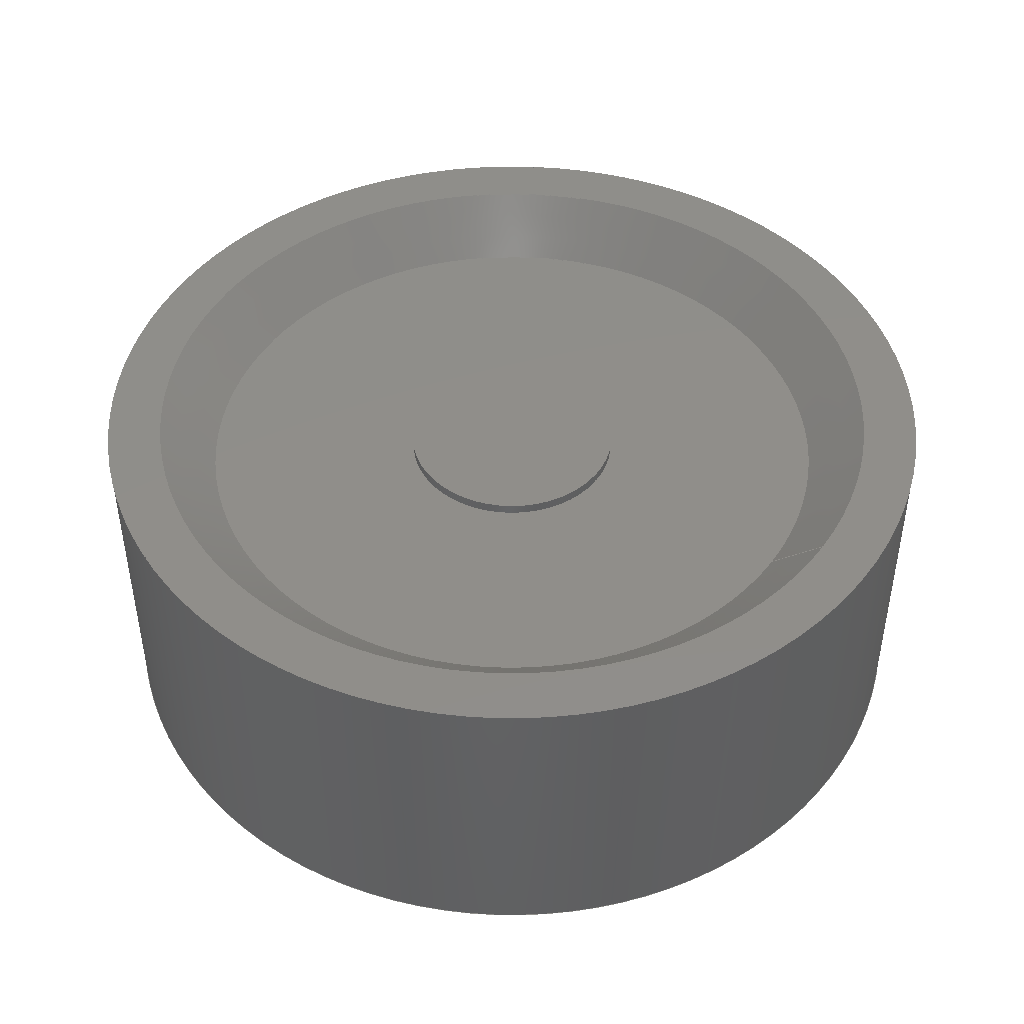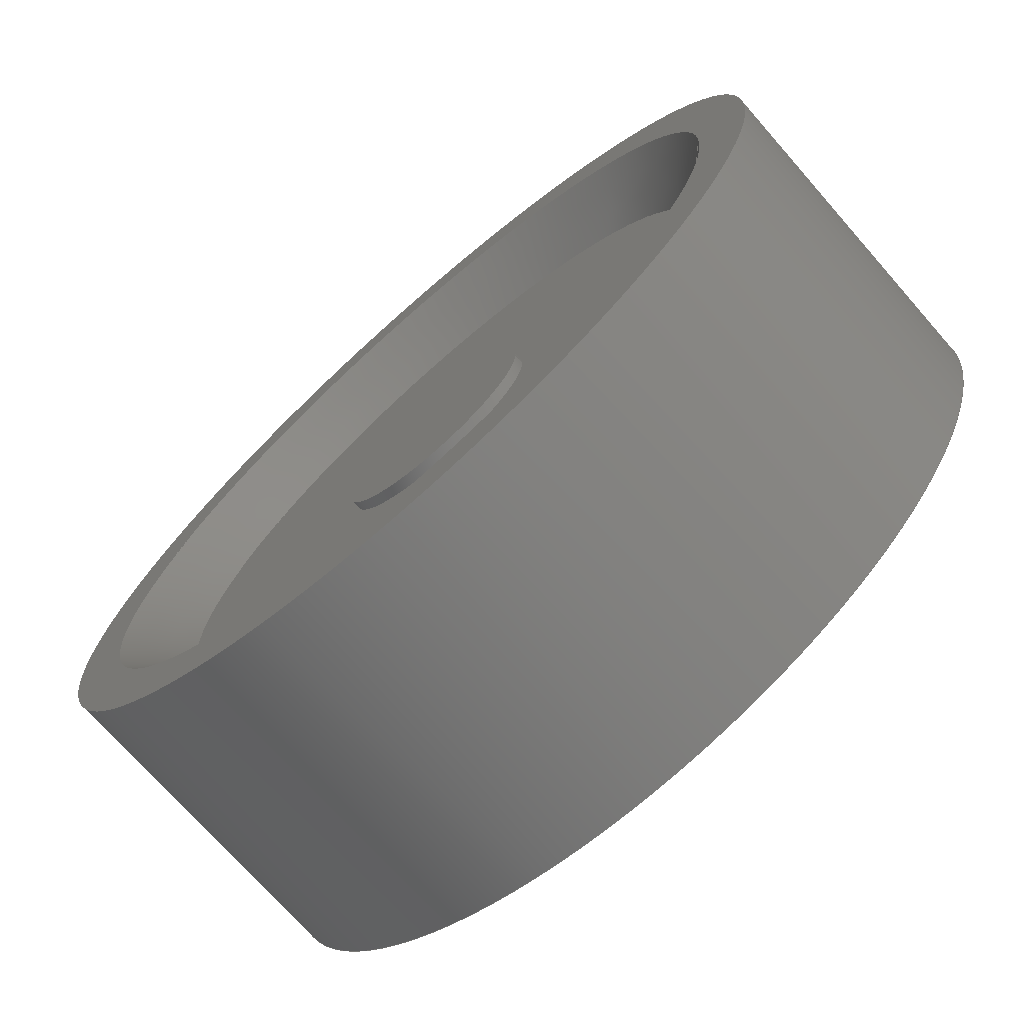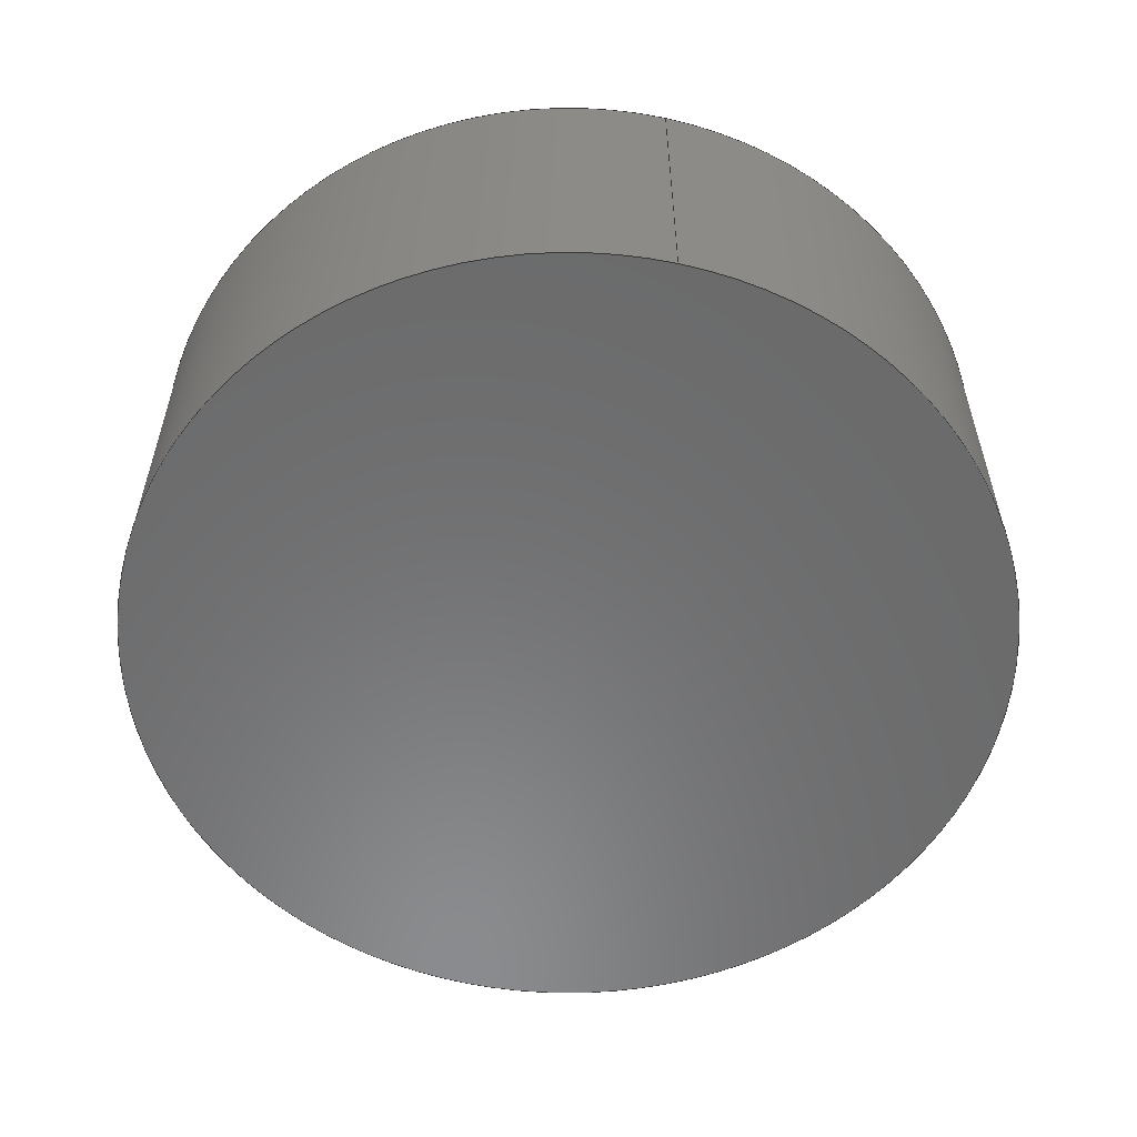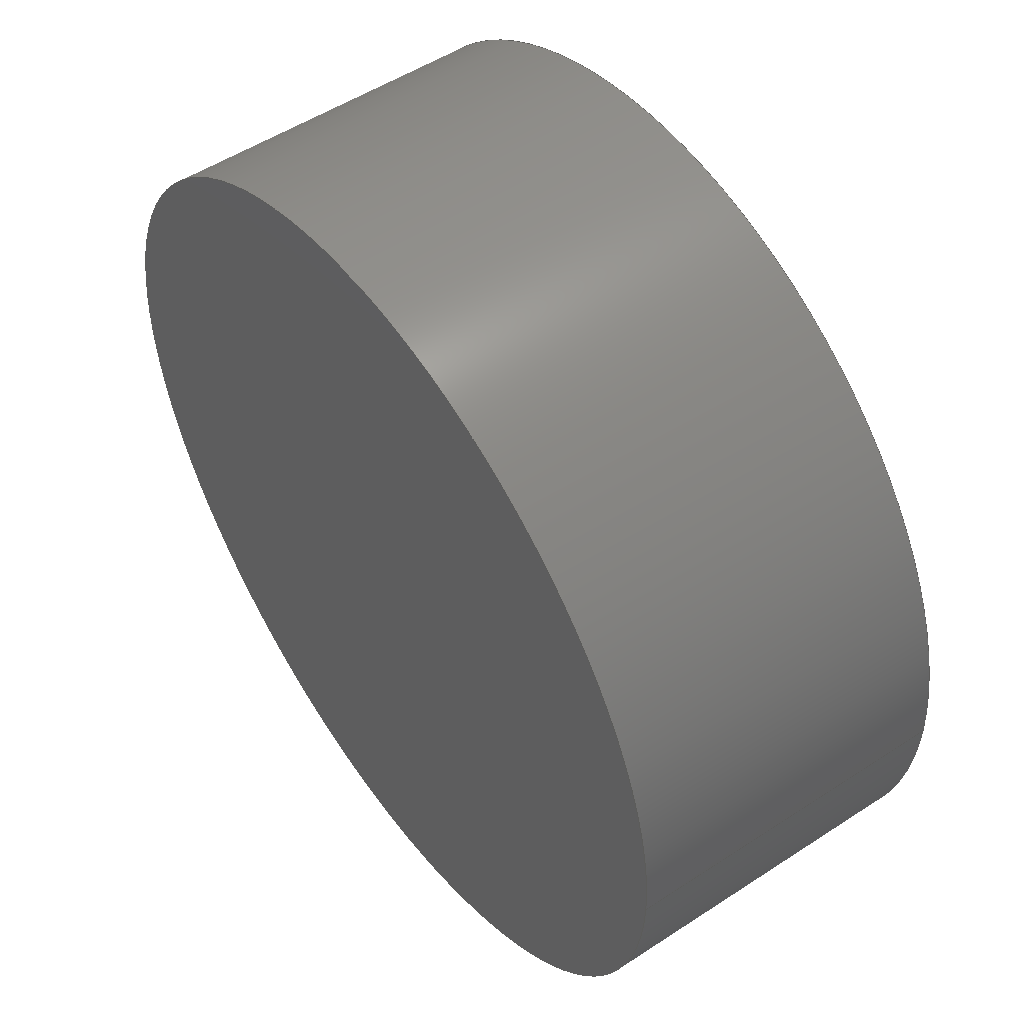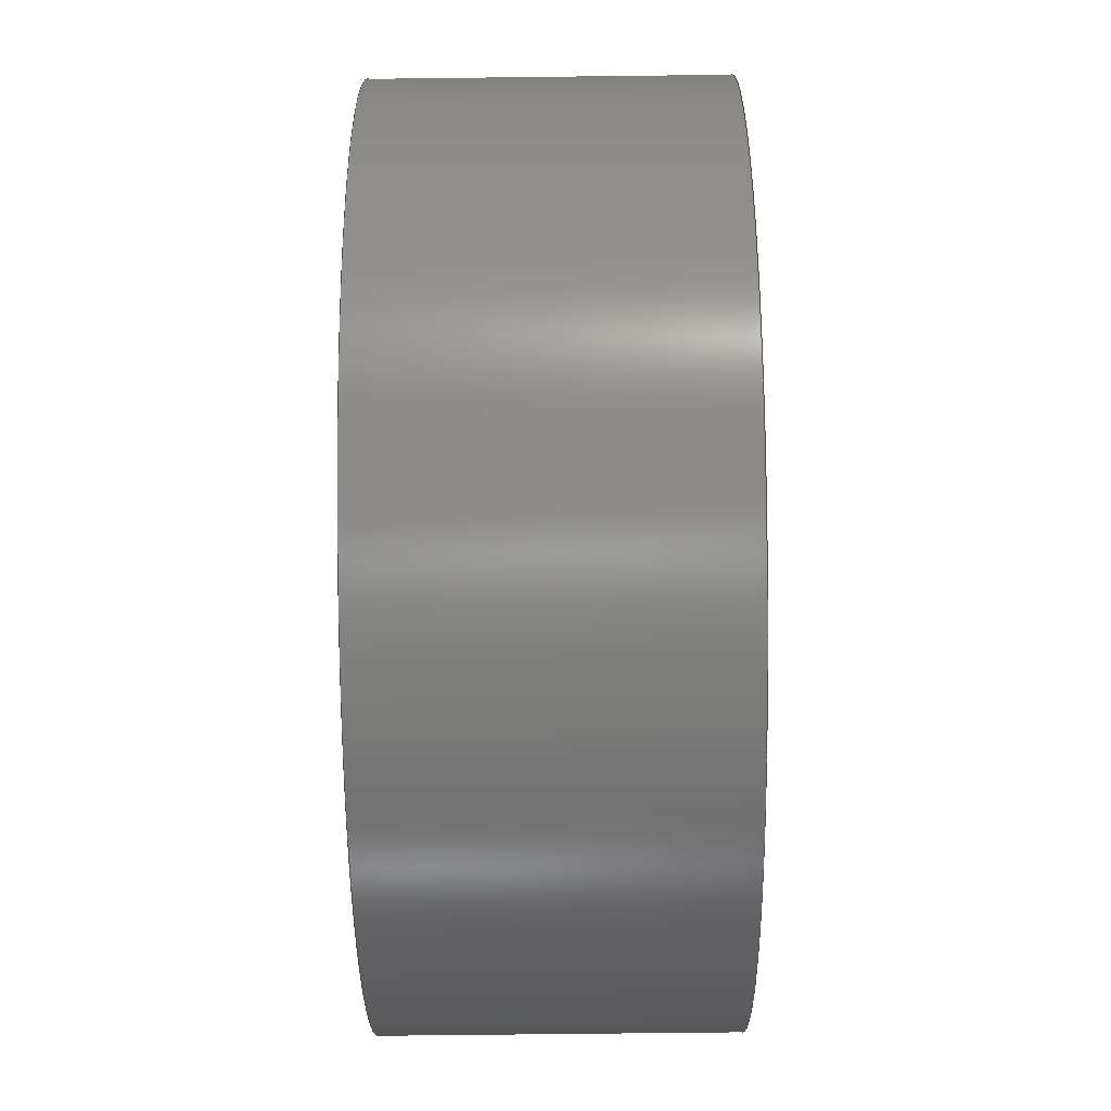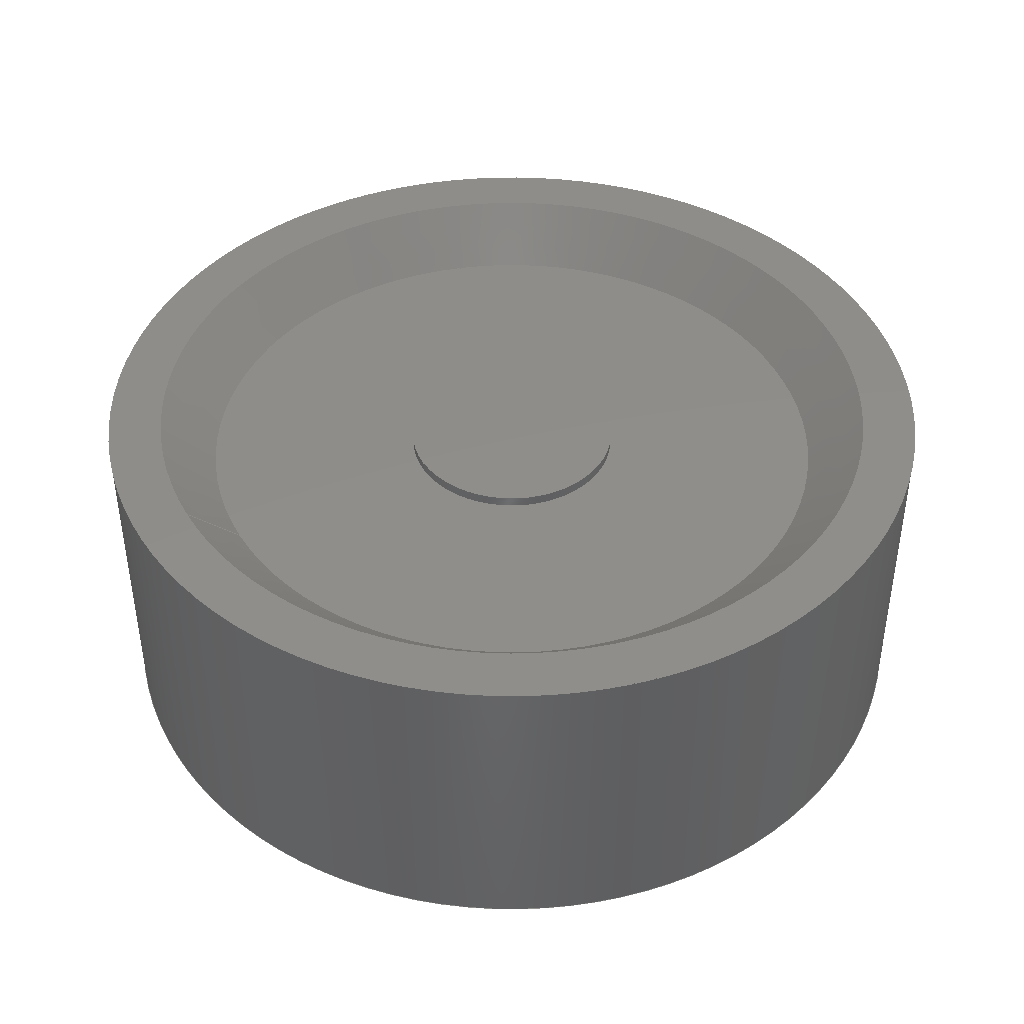
<metadata>
{"format":"step","ext":"step","renderer":"f3d","projection":"perspective","resolution":1024,"background":"white","views":[{"elev":45.3,"azim":33.7,"up":"+Z"},{"elev":-72.5,"azim":41.3,"up":"+Y"},{"elev":-56.9,"azim":-102.7,"up":"+Z"},{"elev":51.9,"azim":-125.4,"up":"+Y"},{"elev":-64.7,"azim":90.7,"up":"+Y"},{"elev":42.4,"azim":151.4,"up":"+Z"}]}
</metadata>
<code>
ISO-10303-21;
DATA;
#1=MECHANICAL_DESIGN_GEOMETRIC_PRESENTATION_REPRESENTATION('',(#8,#9,
#10,#11,#12,#13),#172);
#2=SHAPE_REPRESENTATION_RELATIONSHIP('SRR','None',#182,#3);
#3=ADVANCED_BREP_SHAPE_REPRESENTATION('',(#4),#171);
#4=MANIFOLD_SOLID_BREP('Body1',#88);
#5=FACE_BOUND('',#29,.T.);
#6=FACE_BOUND('',#31,.T.);
#7=CONICAL_SURFACE('',#106,3.25,0.7854);
#8=STYLED_ITEM('',(#192),#83);
#9=STYLED_ITEM('',(#192),#84);
#10=STYLED_ITEM('',(#193),#85);
#11=STYLED_ITEM('',(#194),#86);
#12=STYLED_ITEM('',(#194),#87);
#13=STYLED_ITEM('',(#191),#4);
#14=PLANE('',#105);
#15=PLANE('',#109);
#16=PLANE('',#111);
#17=PLANE('',#114);
#18=FACE_OUTER_BOUND('',#25,.T.);
#19=FACE_OUTER_BOUND('',#26,.T.);
#20=FACE_OUTER_BOUND('',#27,.T.);
#21=FACE_OUTER_BOUND('',#28,.T.);
#22=FACE_OUTER_BOUND('',#30,.T.);
#23=FACE_OUTER_BOUND('',#32,.T.);
#24=FACE_OUTER_BOUND('',#33,.T.);
#25=EDGE_LOOP('',(#61,#62,#63,#64));
#26=EDGE_LOOP('',(#65));
#27=EDGE_LOOP('',(#66,#67,#68,#69));
#28=EDGE_LOOP('',(#70));
#29=EDGE_LOOP('',(#71));
#30=EDGE_LOOP('',(#72));
#31=EDGE_LOOP('',(#73));
#32=EDGE_LOOP('',(#74,#75,#76,#77));
#33=EDGE_LOOP('',(#78));
#34=LINE('',#151,#37);
#35=LINE('',#158,#38);
#36=LINE('',#166,#39);
#37=VECTOR('',#121,1);
#38=VECTOR('',#130,3.25);
#39=VECTOR('',#141,4);
#40=CIRCLE('',#103,1);
#41=CIRCLE('',#104,1);
#42=CIRCLE('',#107,3.5);
#43=CIRCLE('',#108,3);
#44=CIRCLE('',#110,4);
#45=CIRCLE('',#113,4);
#46=VERTEX_POINT('',#148);
#47=VERTEX_POINT('',#150);
#48=VERTEX_POINT('',#155);
#49=VERTEX_POINT('',#157);
#50=VERTEX_POINT('',#161);
#51=VERTEX_POINT('',#165);
#52=EDGE_CURVE('',#46,#46,#40,.T.);
#53=EDGE_CURVE('',#46,#47,#34,.T.);
#54=EDGE_CURVE('',#47,#47,#41,.T.);
#55=EDGE_CURVE('',#48,#48,#42,.T.);
#56=EDGE_CURVE('',#48,#49,#35,.T.);
#57=EDGE_CURVE('',#49,#49,#43,.T.);
#58=EDGE_CURVE('',#50,#50,#44,.T.);
#59=EDGE_CURVE('',#50,#51,#36,.T.);
#60=EDGE_CURVE('',#51,#51,#45,.T.);
#61=ORIENTED_EDGE('',*,*,#52,.F.);
#62=ORIENTED_EDGE('',*,*,#53,.T.);
#63=ORIENTED_EDGE('',*,*,#54,.F.);
#64=ORIENTED_EDGE('',*,*,#53,.F.);
#65=ORIENTED_EDGE('',*,*,#52,.T.);
#66=ORIENTED_EDGE('',*,*,#55,.T.);
#67=ORIENTED_EDGE('',*,*,#56,.T.);
#68=ORIENTED_EDGE('',*,*,#57,.T.);
#69=ORIENTED_EDGE('',*,*,#56,.F.);
#70=ORIENTED_EDGE('',*,*,#58,.T.);
#71=ORIENTED_EDGE('',*,*,#55,.F.);
#72=ORIENTED_EDGE('',*,*,#57,.F.);
#73=ORIENTED_EDGE('',*,*,#54,.T.);
#74=ORIENTED_EDGE('',*,*,#58,.F.);
#75=ORIENTED_EDGE('',*,*,#59,.T.);
#76=ORIENTED_EDGE('',*,*,#60,.T.);
#77=ORIENTED_EDGE('',*,*,#59,.F.);
#78=ORIENTED_EDGE('',*,*,#60,.F.);
#79=CYLINDRICAL_SURFACE('',#102,1);
#80=CYLINDRICAL_SURFACE('',#112,4);
#81=ADVANCED_FACE('',(#18),#79,.T.);
#82=ADVANCED_FACE('',(#19),#14,.T.);
#83=ADVANCED_FACE('',(#20),#7,.F.);
#84=ADVANCED_FACE('',(#21,#5),#15,.T.);
#85=ADVANCED_FACE('',(#22,#6),#16,.T.);
#86=ADVANCED_FACE('',(#23),#80,.T.);
#87=ADVANCED_FACE('',(#24),#17,.F.);
#88=CLOSED_SHELL('',(#81,#82,#83,#84,#85,#86,#87));
#89=DERIVED_UNIT_ELEMENT(#91,1);
#90=DERIVED_UNIT_ELEMENT(#176,-3);
#91=(
MASS_UNIT()
NAMED_UNIT(*)
SI_UNIT(.KILO.,.GRAM.)
);
#92=DERIVED_UNIT((#89,#90));
#93=MEASURE_REPRESENTATION_ITEM('density measure',
POSITIVE_RATIO_MEASURE(1060),#92);
#94=PROPERTY_DEFINITION_REPRESENTATION(#99,#96);
#95=PROPERTY_DEFINITION_REPRESENTATION(#100,#97);
#96=REPRESENTATION('material name',(#98),#171);
#97=REPRESENTATION('density',(#93),#171);
#98=DESCRIPTIVE_REPRESENTATION_ITEM('ABS Plastic','ABS Plastic');
#99=PROPERTY_DEFINITION('material property','material name',#184);
#100=PROPERTY_DEFINITION('material property','density of part',#184);
#101=AXIS2_PLACEMENT_3D('',#146,#115,#116);
#102=AXIS2_PLACEMENT_3D('',#147,#117,#118);
#103=AXIS2_PLACEMENT_3D('',#149,#119,#120);
#104=AXIS2_PLACEMENT_3D('',#152,#122,#123);
#105=AXIS2_PLACEMENT_3D('',#153,#124,#125);
#106=AXIS2_PLACEMENT_3D('',#154,#126,#127);
#107=AXIS2_PLACEMENT_3D('',#156,#128,#129);
#108=AXIS2_PLACEMENT_3D('',#159,#131,#132);
#109=AXIS2_PLACEMENT_3D('',#160,#133,#134);
#110=AXIS2_PLACEMENT_3D('',#162,#135,#136);
#111=AXIS2_PLACEMENT_3D('',#163,#137,#138);
#112=AXIS2_PLACEMENT_3D('',#164,#139,#140);
#113=AXIS2_PLACEMENT_3D('',#167,#142,#143);
#114=AXIS2_PLACEMENT_3D('',#168,#144,#145);
#115=DIRECTION('axis',(0,0,1));
#116=DIRECTION('refdir',(1,0,0));
#117=DIRECTION('center_axis',(0,0,1));
#118=DIRECTION('ref_axis',(-1,0,0));
#119=DIRECTION('center_axis',(0,0,1));
#120=DIRECTION('ref_axis',(-1,0,0));
#121=DIRECTION('',(0,0,-1));
#122=DIRECTION('center_axis',(0,0,-1));
#123=DIRECTION('ref_axis',(-1,0,0));
#124=DIRECTION('center_axis',(0,0,1));
#125=DIRECTION('ref_axis',(-1,0,0));
#126=DIRECTION('center_axis',(0,0,1));
#127=DIRECTION('ref_axis',(-1,0,0));
#128=DIRECTION('center_axis',(0,0,1));
#129=DIRECTION('ref_axis',(-1,0,0));
#130=DIRECTION('',(-0.7071,-8.66e-17,-0.7071));
#131=DIRECTION('center_axis',(0,0,-1));
#132=DIRECTION('ref_axis',(-1,0,0));
#133=DIRECTION('center_axis',(0,0,1));
#134=DIRECTION('ref_axis',(1,0,0));
#135=DIRECTION('center_axis',(0,0,1));
#136=DIRECTION('ref_axis',(1,0,0));
#137=DIRECTION('center_axis',(0,0,1));
#138=DIRECTION('ref_axis',(-1,0,0));
#139=DIRECTION('center_axis',(0,0,1));
#140=DIRECTION('ref_axis',(1,0,0));
#141=DIRECTION('',(0,0,-1));
#142=DIRECTION('center_axis',(0,0,1));
#143=DIRECTION('ref_axis',(1,0,0));
#144=DIRECTION('center_axis',(0,0,1));
#145=DIRECTION('ref_axis',(1,0,0));
#146=CARTESIAN_POINT('',(0,0,0));
#147=CARTESIAN_POINT('Origin',(0,0,2.5));
#148=CARTESIAN_POINT('',(1,1.225e-16,2.6));
#149=CARTESIAN_POINT('Origin',(0,0,2.6));
#150=CARTESIAN_POINT('',(1,1.225e-16,2.5));
#151=CARTESIAN_POINT('',(1,1.225e-16,2.5));
#152=CARTESIAN_POINT('Origin',(0,0,2.5));
#153=CARTESIAN_POINT('Origin',(0,0,2.6));
#154=CARTESIAN_POINT('Origin',(0,0,2.75));
#155=CARTESIAN_POINT('',(3.5,4.286e-16,3));
#156=CARTESIAN_POINT('Origin',(0,0,3));
#157=CARTESIAN_POINT('',(3,3.674e-16,2.5));
#158=CARTESIAN_POINT('',(3.25,3.98e-16,2.75));
#159=CARTESIAN_POINT('Origin',(0,0,2.5));
#160=CARTESIAN_POINT('Origin',(0,0,3));
#161=CARTESIAN_POINT('',(-4,-4.899e-16,3));
#162=CARTESIAN_POINT('Origin',(0,0,3));
#163=CARTESIAN_POINT('Origin',(0,0,2.5));
#164=CARTESIAN_POINT('Origin',(0,0,0));
#165=CARTESIAN_POINT('',(-4,-4.899e-16,0));
#166=CARTESIAN_POINT('',(-4,-4.899e-16,0));
#167=CARTESIAN_POINT('Origin',(0,0,0));
#168=CARTESIAN_POINT('Origin',(0,0,0));
#169=UNCERTAINTY_MEASURE_WITH_UNIT(LENGTH_MEASURE(0.0003937),
#174,'DISTANCE_ACCURACY_VALUE',
'Maximum model space distance between geometric entities at asserted c
onnectivities');
#170=UNCERTAINTY_MEASURE_WITH_UNIT(LENGTH_MEASURE(0.0003937),
#174,'DISTANCE_ACCURACY_VALUE',
'Maximum model space distance between geometric entities at asserted c
onnectivities');
#171=(
GEOMETRIC_REPRESENTATION_CONTEXT(3)
GLOBAL_UNCERTAINTY_ASSIGNED_CONTEXT((#169))
GLOBAL_UNIT_ASSIGNED_CONTEXT((#174,#178,#179))
REPRESENTATION_CONTEXT('','3D')
);
#172=(
GEOMETRIC_REPRESENTATION_CONTEXT(3)
GLOBAL_UNCERTAINTY_ASSIGNED_CONTEXT((#170))
GLOBAL_UNIT_ASSIGNED_CONTEXT((#174,#178,#179))
REPRESENTATION_CONTEXT('','3D')
);
#173=DIMENSIONAL_EXPONENTS(1,0,0,0,0,0,0);
#174=(
CONVERSION_BASED_UNIT('inch',#177)
LENGTH_UNIT()
NAMED_UNIT(#173)
);
#175=(
LENGTH_UNIT()
NAMED_UNIT(*)
SI_UNIT(.MILLI.,.METRE.)
);
#176=(
LENGTH_UNIT()
NAMED_UNIT(*)
SI_UNIT($,.METRE.)
);
#177=LENGTH_MEASURE_WITH_UNIT(LENGTH_MEASURE(25.4),#175);
#178=(
NAMED_UNIT(*)
PLANE_ANGLE_UNIT()
SI_UNIT($,.RADIAN.)
);
#179=(
NAMED_UNIT(*)
SI_UNIT($,.STERADIAN.)
SOLID_ANGLE_UNIT()
);
#180=SHAPE_DEFINITION_REPRESENTATION(#181,#182);
#181=PRODUCT_DEFINITION_SHAPE('',$,#184);
#182=SHAPE_REPRESENTATION('',(#101),#171);
#183=PRODUCT_DEFINITION_CONTEXT('part definition',#188,'design');
#184=PRODUCT_DEFINITION('Wheel','Wheel v4',#185,#183);
#185=PRODUCT_DEFINITION_FORMATION('',$,#190);
#186=PRODUCT_RELATED_PRODUCT_CATEGORY('Wheel v4','Wheel v4',(#190));
#187=APPLICATION_PROTOCOL_DEFINITION('international standard',
'automotive_design',2009,#188);
#188=APPLICATION_CONTEXT(
'Core Data for Automotive Mechanical Design Process');
#189=PRODUCT_CONTEXT('part definition',#188,'mechanical');
#190=PRODUCT('Wheel','Wheel v4',$,(#189));
#191=PRESENTATION_STYLE_ASSIGNMENT((#195));
#192=PRESENTATION_STYLE_ASSIGNMENT((#196));
#193=PRESENTATION_STYLE_ASSIGNMENT((#197));
#194=PRESENTATION_STYLE_ASSIGNMENT((#198));
#195=SURFACE_STYLE_USAGE(.BOTH.,#199);
#196=SURFACE_STYLE_USAGE(.BOTH.,#200);
#197=SURFACE_STYLE_USAGE(.BOTH.,#201);
#198=SURFACE_STYLE_USAGE(.BOTH.,#202);
#199=SURFACE_SIDE_STYLE('',(#203));
#200=SURFACE_SIDE_STYLE('',(#204));
#201=SURFACE_SIDE_STYLE('',(#205));
#202=SURFACE_SIDE_STYLE('',(#206));
#203=SURFACE_STYLE_FILL_AREA(#207);
#204=SURFACE_STYLE_FILL_AREA(#208);
#205=SURFACE_STYLE_FILL_AREA(#209);
#206=SURFACE_STYLE_FILL_AREA(#210);
#207=FILL_AREA_STYLE('ABS (White)',(#211));
#208=FILL_AREA_STYLE('Steel - Satin',(#212));
#209=FILL_AREA_STYLE('Paint - Enamel Glossy (Red)',(#213));
#210=FILL_AREA_STYLE('Paint - Enamel Glossy (Black)',(#214));
#211=FILL_AREA_STYLE_COLOUR('ABS (White)',#215);
#212=FILL_AREA_STYLE_COLOUR('Steel - Satin',#216);
#213=FILL_AREA_STYLE_COLOUR('Paint - Enamel Glossy (Red)',#217);
#214=FILL_AREA_STYLE_COLOUR('Paint - Enamel Glossy (Black)',#218);
#215=COLOUR_RGB('ABS (White)',0.9647,0.9647,0.9529);
#216=COLOUR_RGB('Steel - Satin',0.6275,0.6275,0.6275);
#217=COLOUR_RGB('Paint - Enamel Glossy (Red)',0.7686,0.2078,
0.1529);
#218=COLOUR_RGB('Paint - Enamel Glossy (Black)',0.09804,0.09804,
0.09804);
ENDSEC;
END-ISO-10303-21;

</code>
